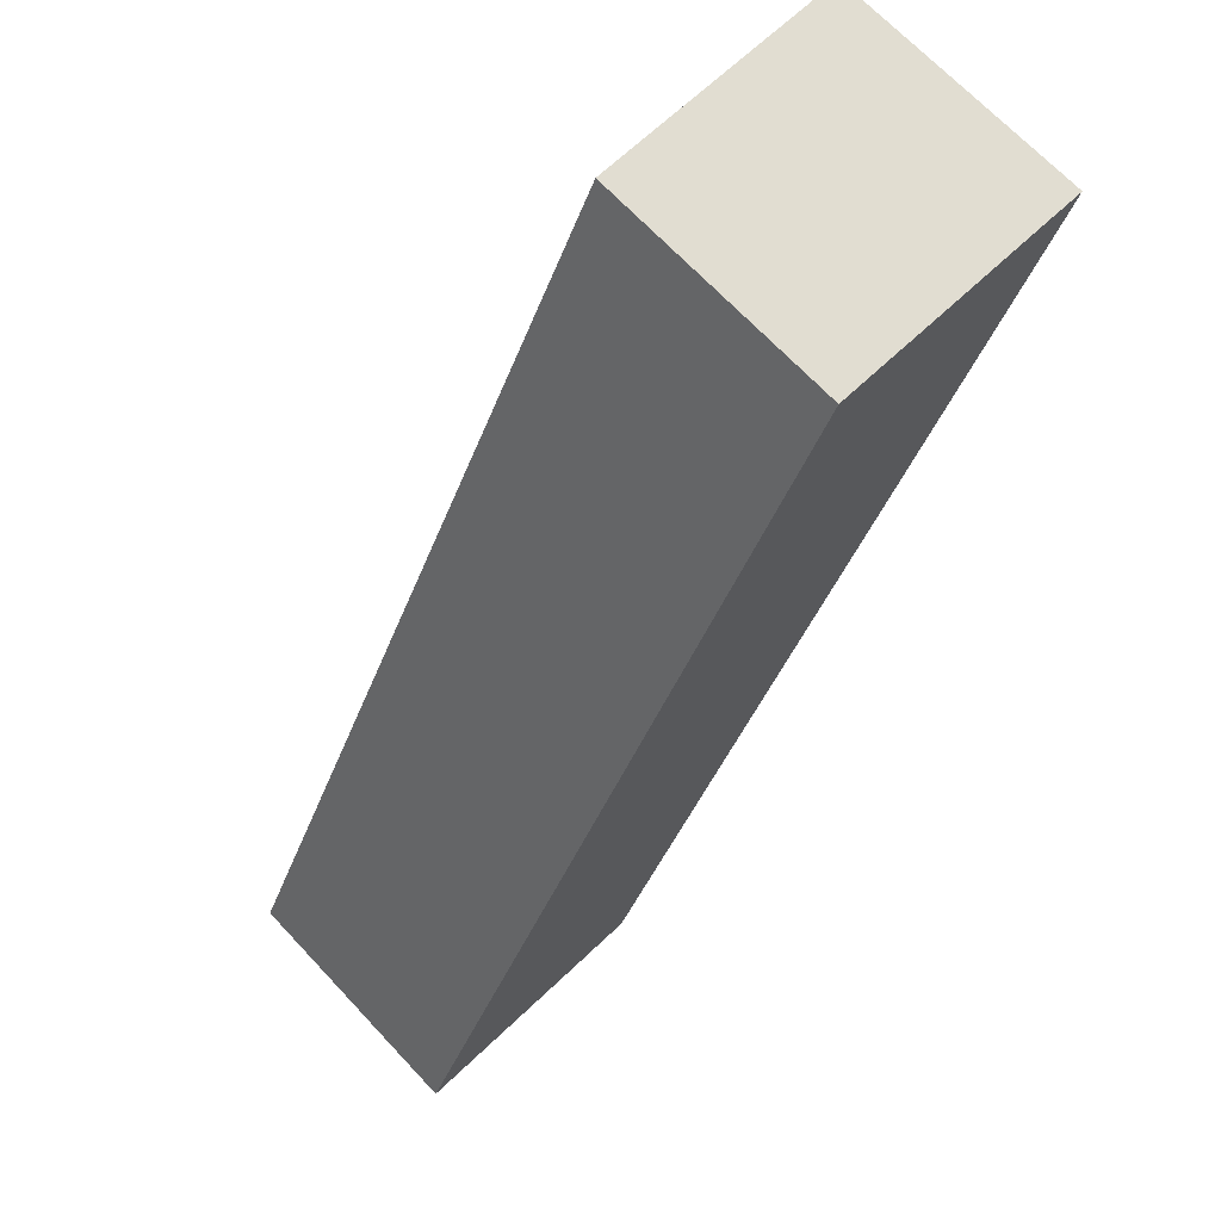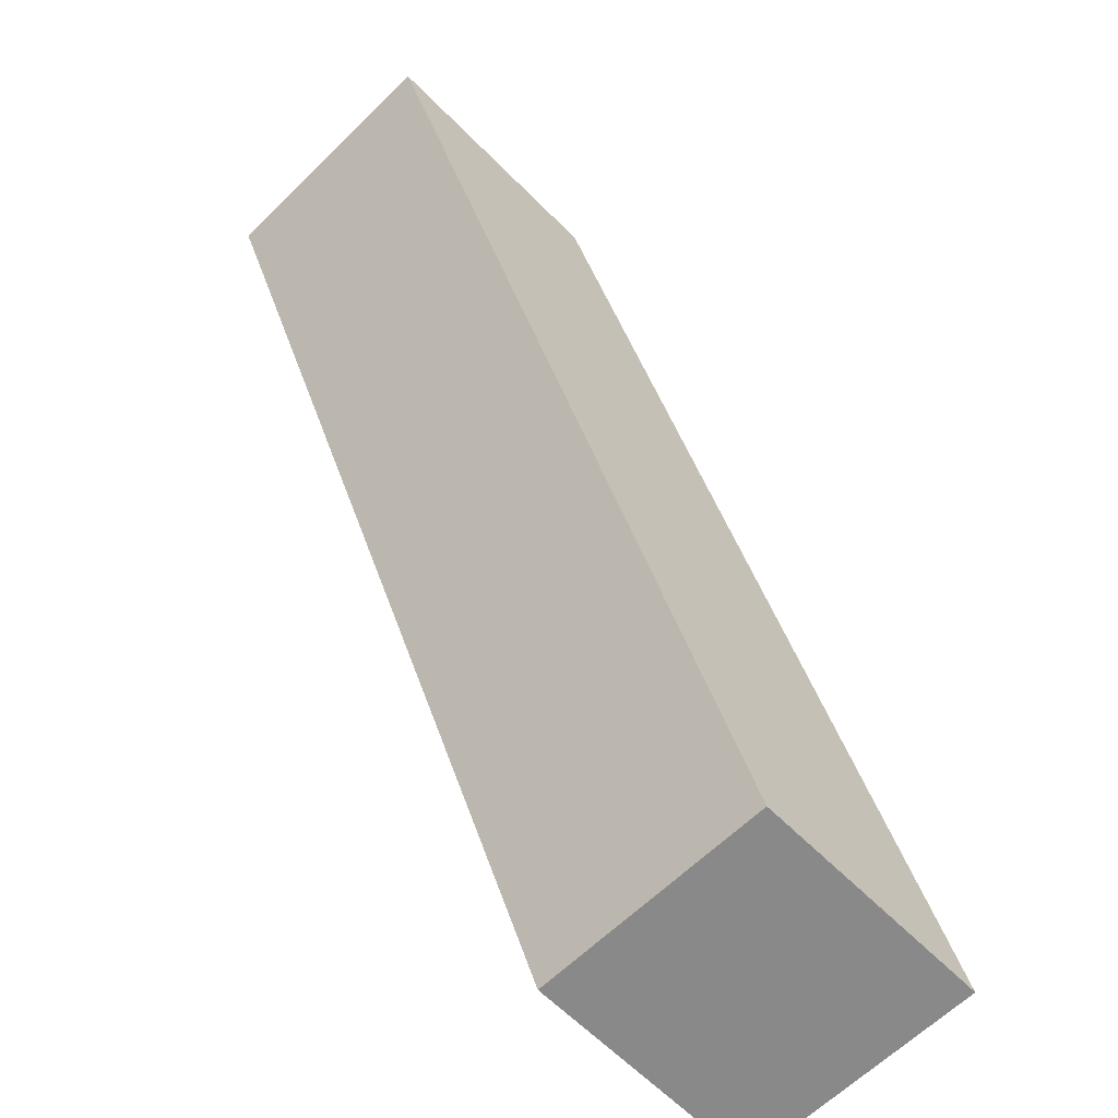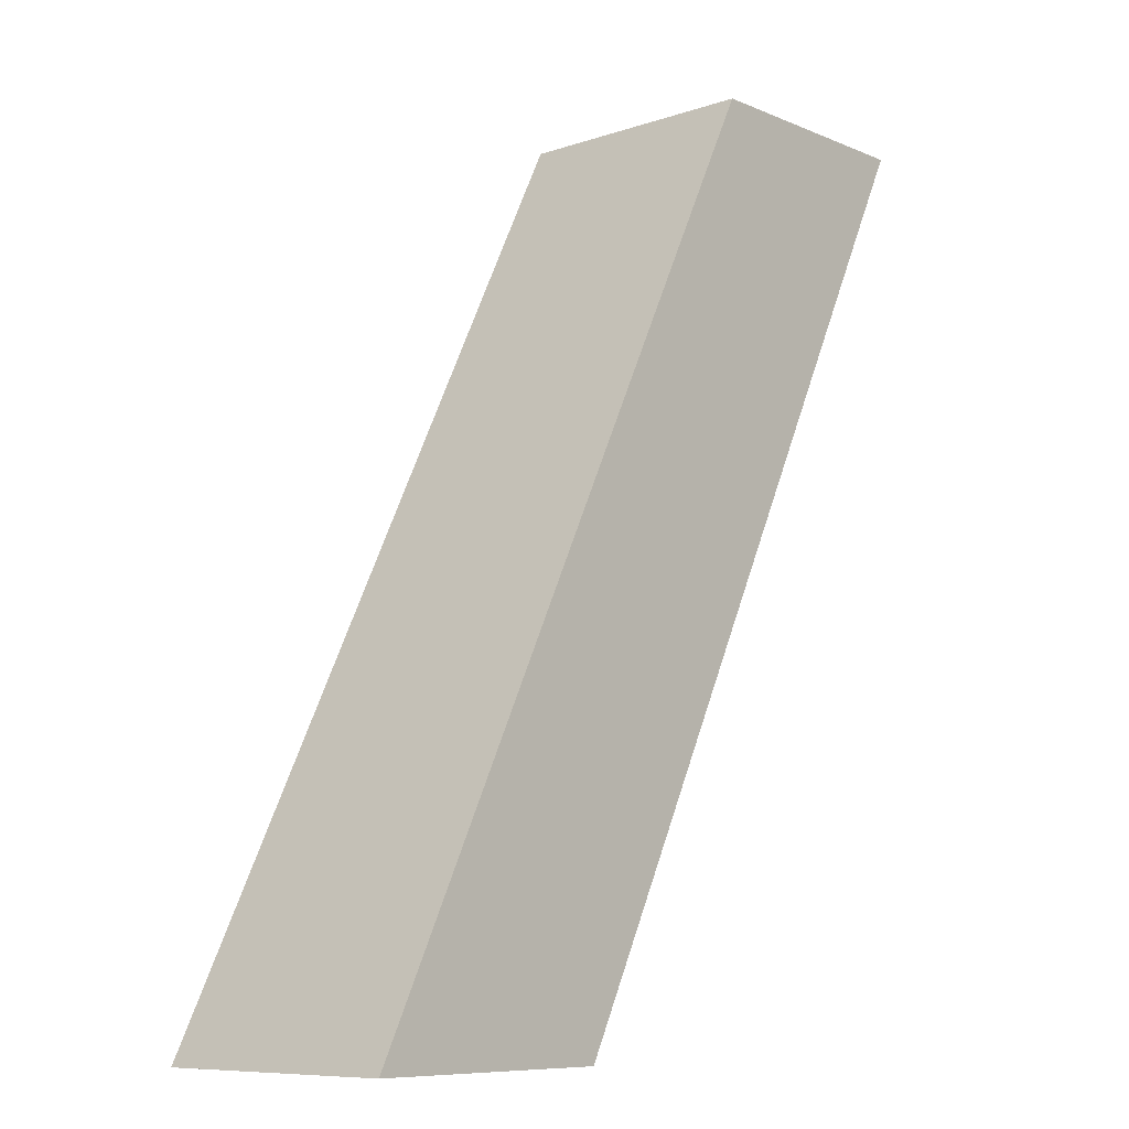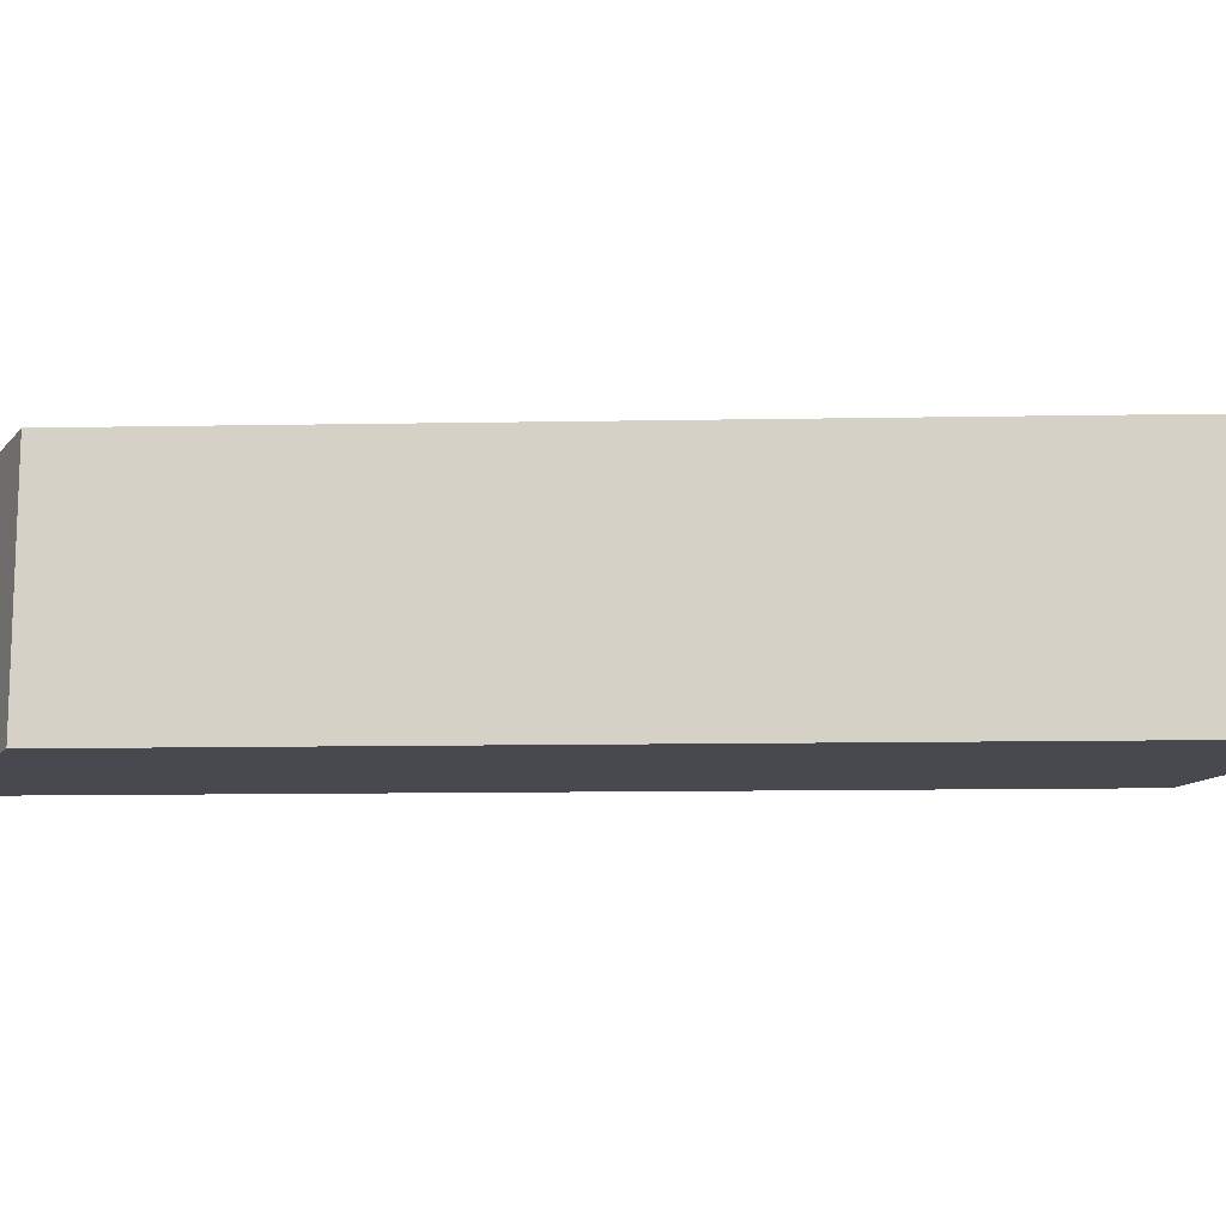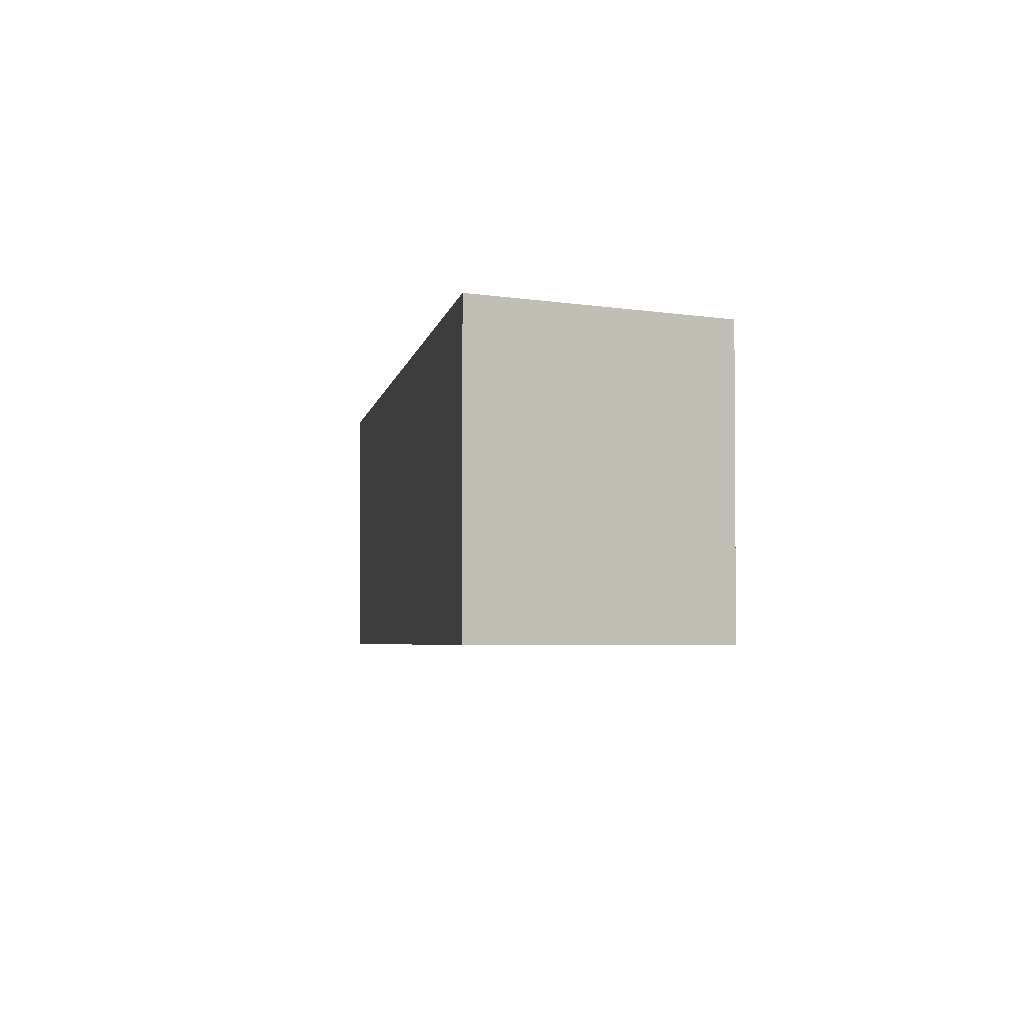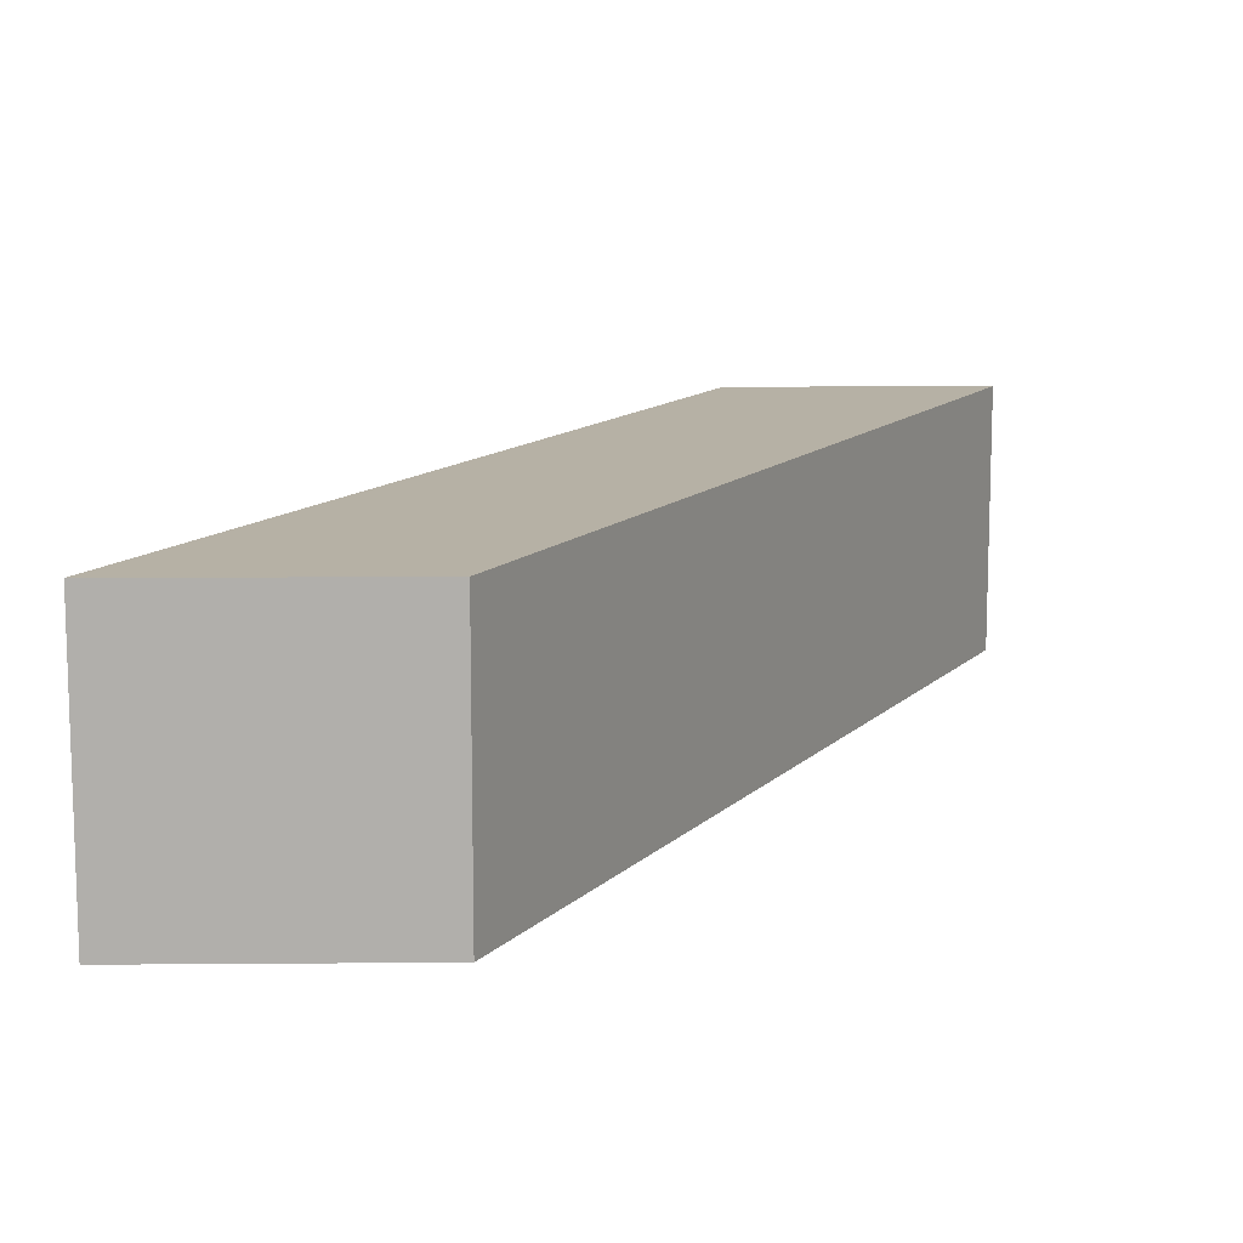
<metadata>
{"format":"obj","ext":"obj","renderer":"f3d","projection":"perspective","resolution":1024,"background":"white","views":[{"elev":68.7,"azim":-43.2,"up":"+Y"},{"elev":-63.1,"azim":134.6,"up":"+Y"},{"elev":-8.8,"azim":-48.1,"up":"+Y"},{"elev":-12.6,"azim":65.7,"up":"+Z"},{"elev":-3.1,"azim":145.6,"up":"+Z"},{"elev":12.0,"azim":-1.1,"up":"+Z"}]}
</metadata>
<code>
o Cube
v 4.639 5.43 -1
v 1 -1.81 -1
v 4.639 5.43 1
v 1 -1.81 1
v 2.639 5.43 -1
v -1 -1.81 -1
v 2.639 5.43 1
v -1 -1.81 1
f 1 5 7 3
f 4 3 7 8
f 8 7 5 6
f 6 2 4 8
f 2 1 3 4
f 6 5 1 2

</code>
